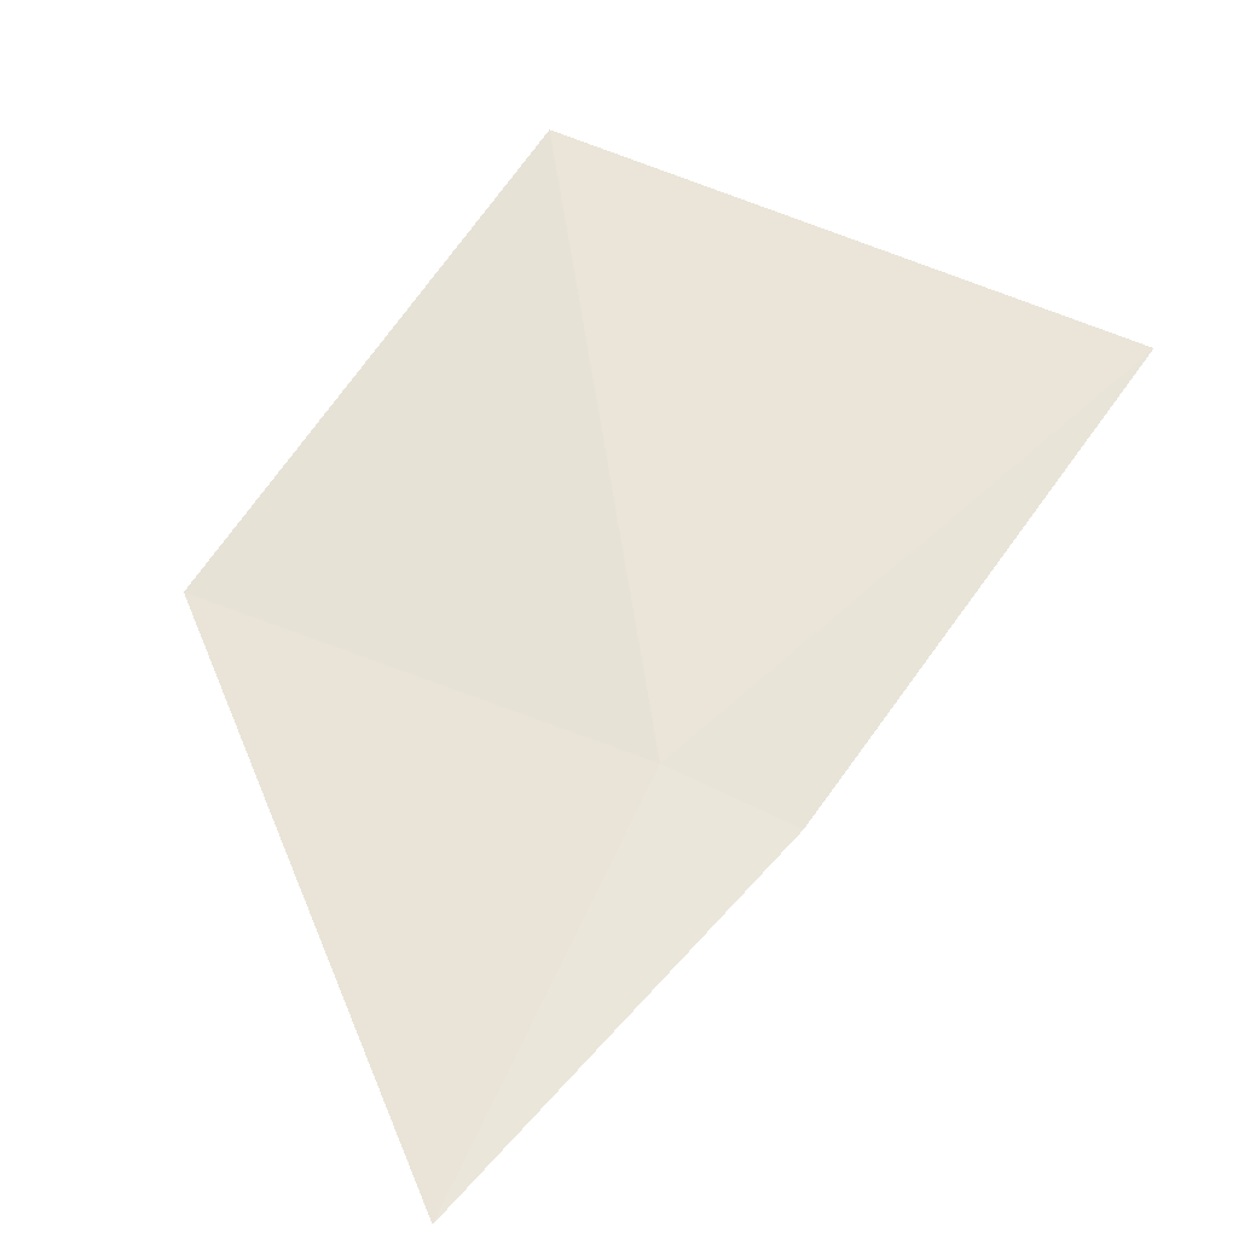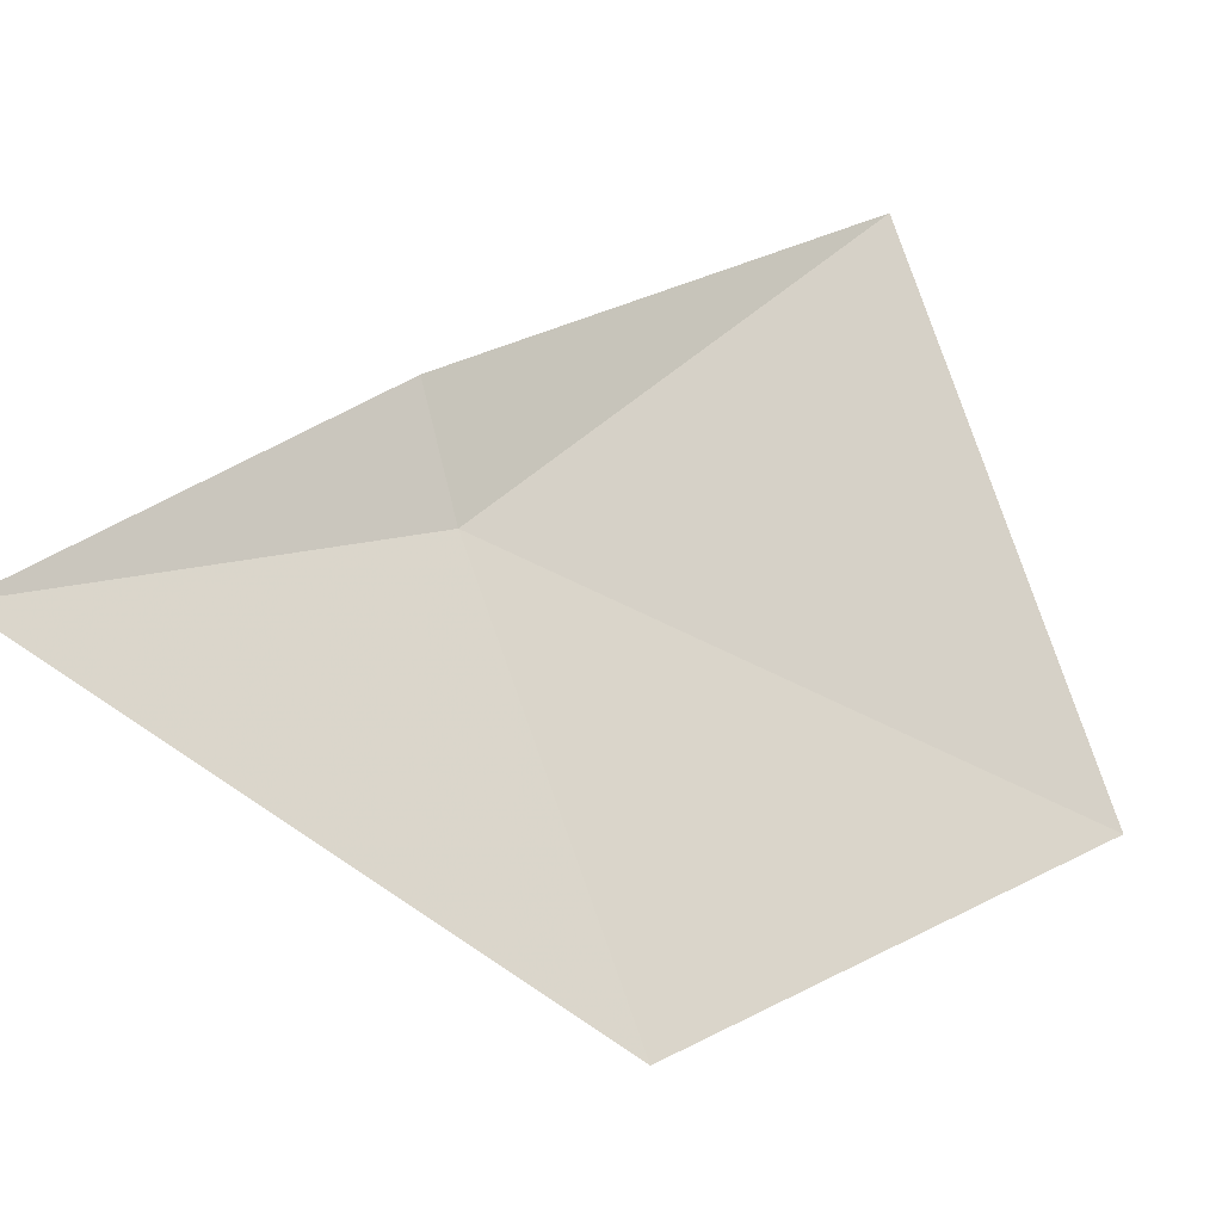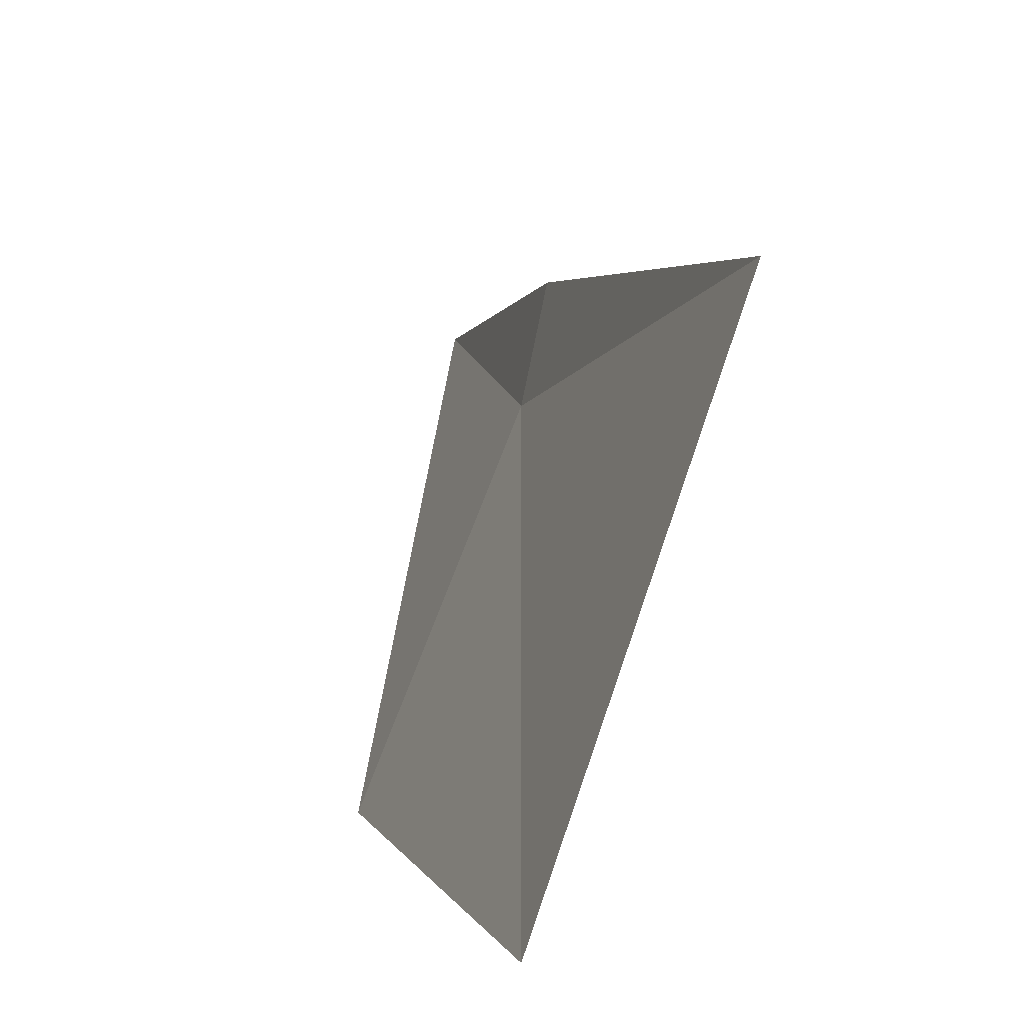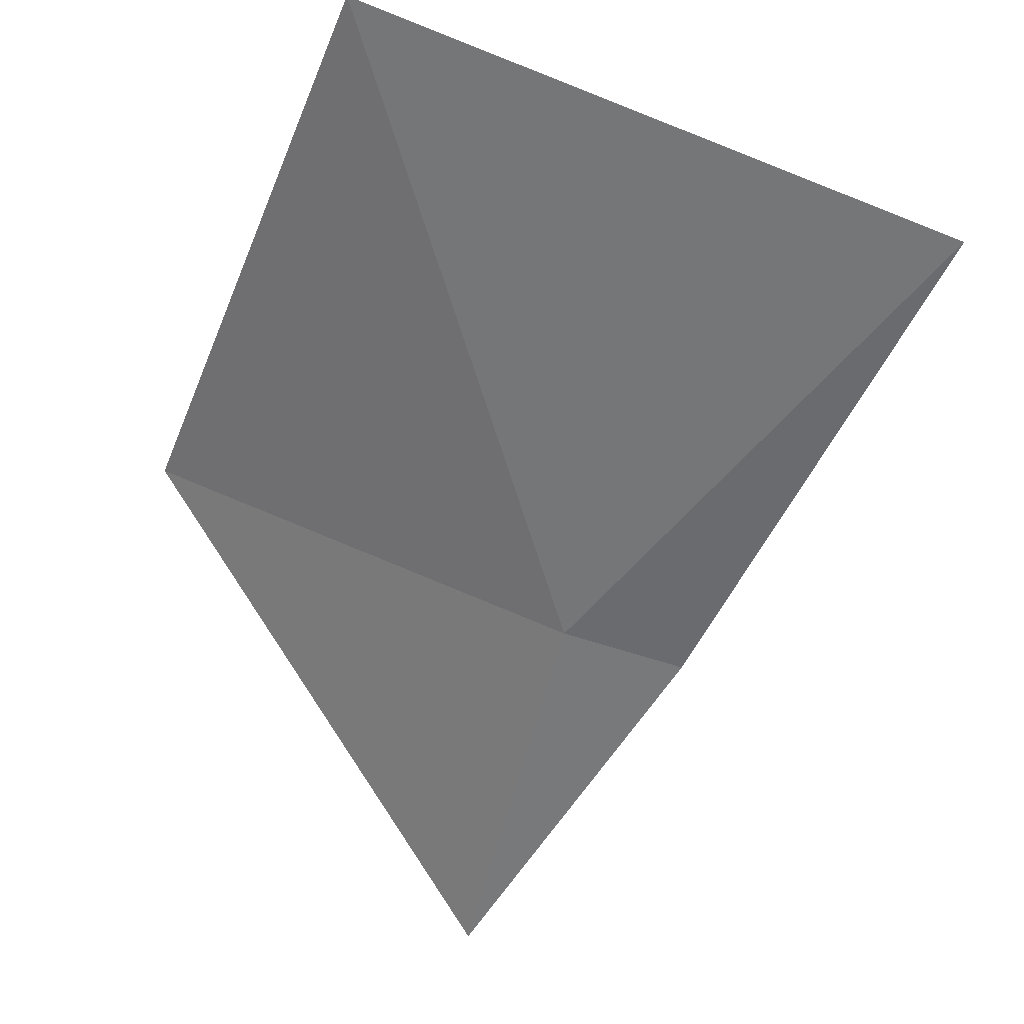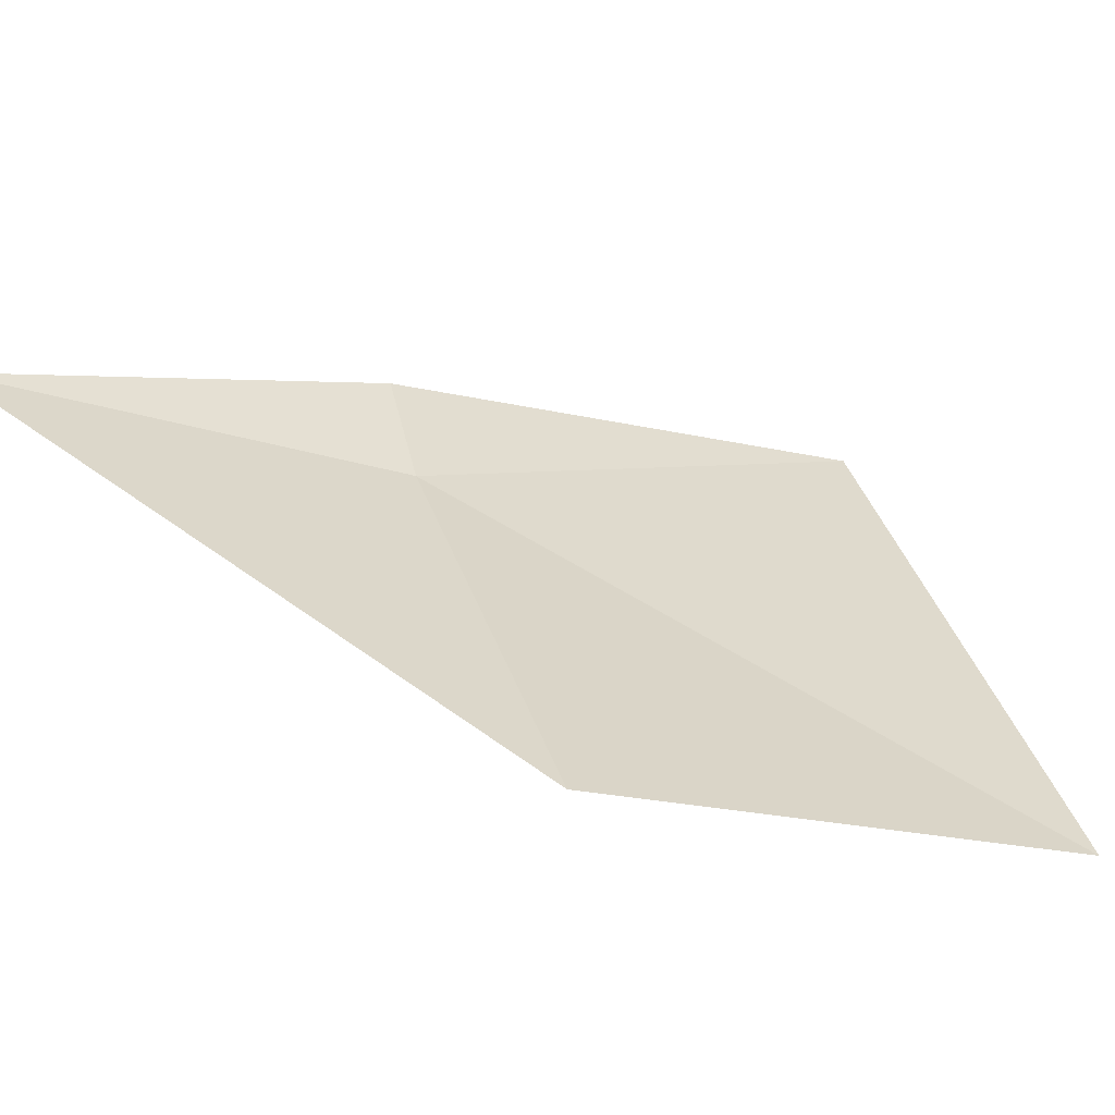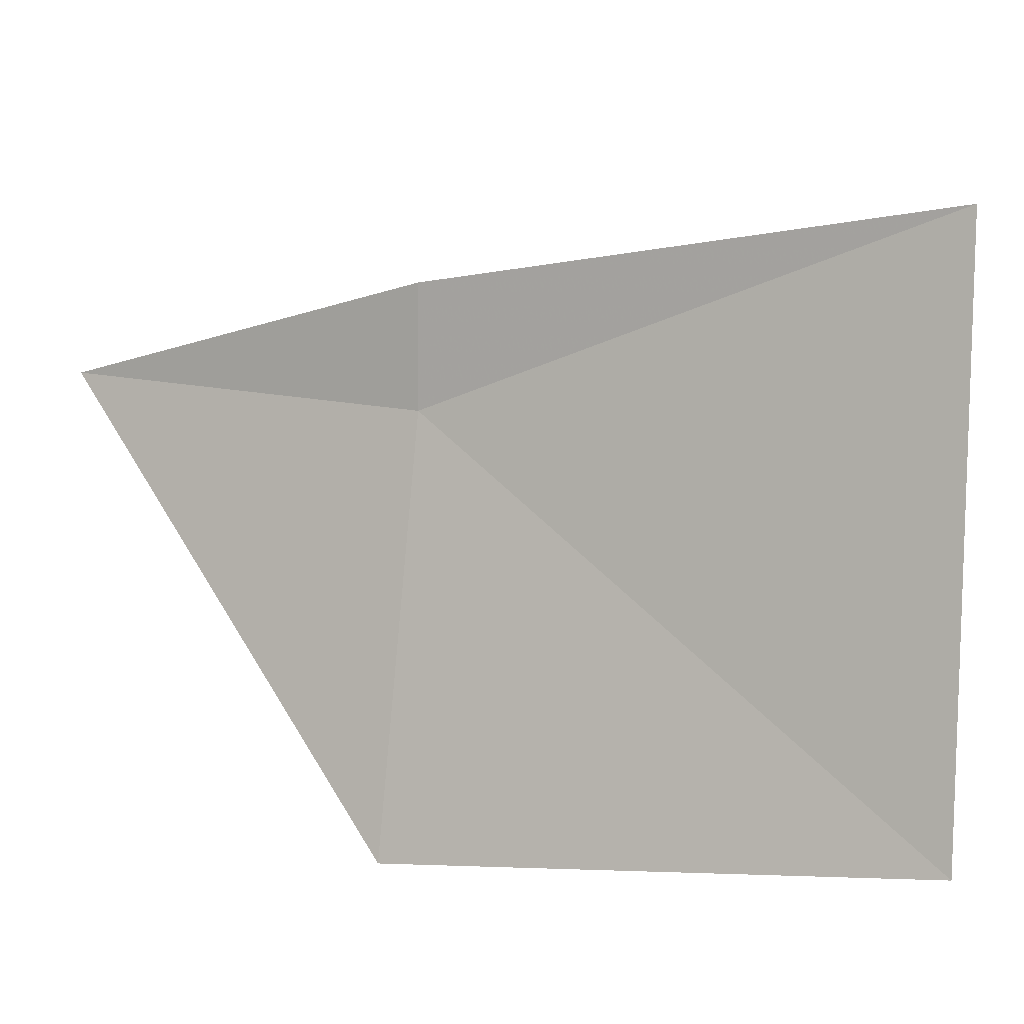
<metadata>
{"format":"obj","ext":"obj","renderer":"f3d","projection":"perspective","resolution":1024,"background":"white","views":[{"elev":-75.9,"azim":-115.3,"up":"+Y"},{"elev":4.4,"azim":101.3,"up":"+Z"},{"elev":18.5,"azim":-143.7,"up":"+Z"},{"elev":-12.3,"azim":-101.7,"up":"+Y"},{"elev":-35.8,"azim":109.4,"up":"+Z"},{"elev":23.9,"azim":166.6,"up":"+Z"}]}
</metadata>
<code>
v 19.26 18.21 4.584
v 19.17 18.33 4.514
v 19.28 18.25 4.484
v 19.15 18.28 4.65
v 19.26 18.2 4.614
v 19.34 18.14 4.574
f 1 2 4
f 1 4 5
f 1 6 3
f 1 5 6
f 1 3 2

</code>
